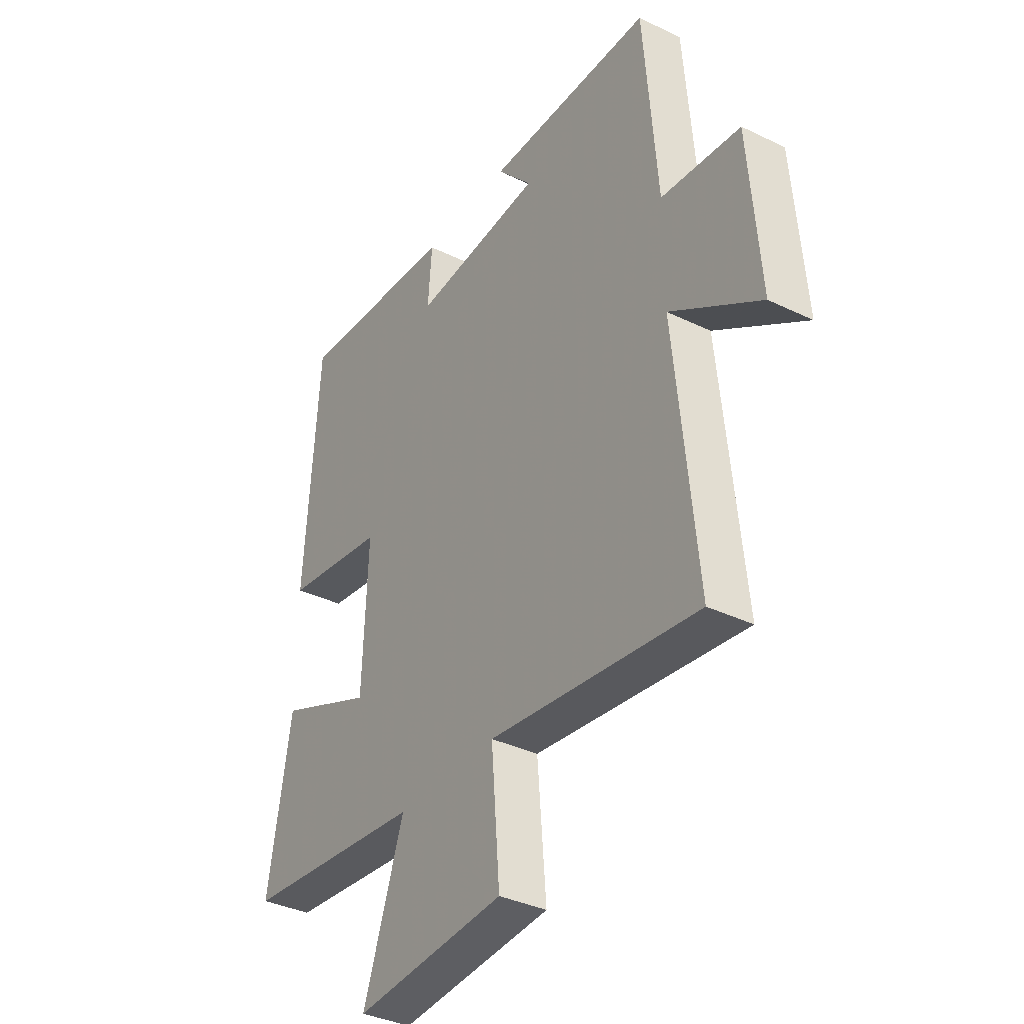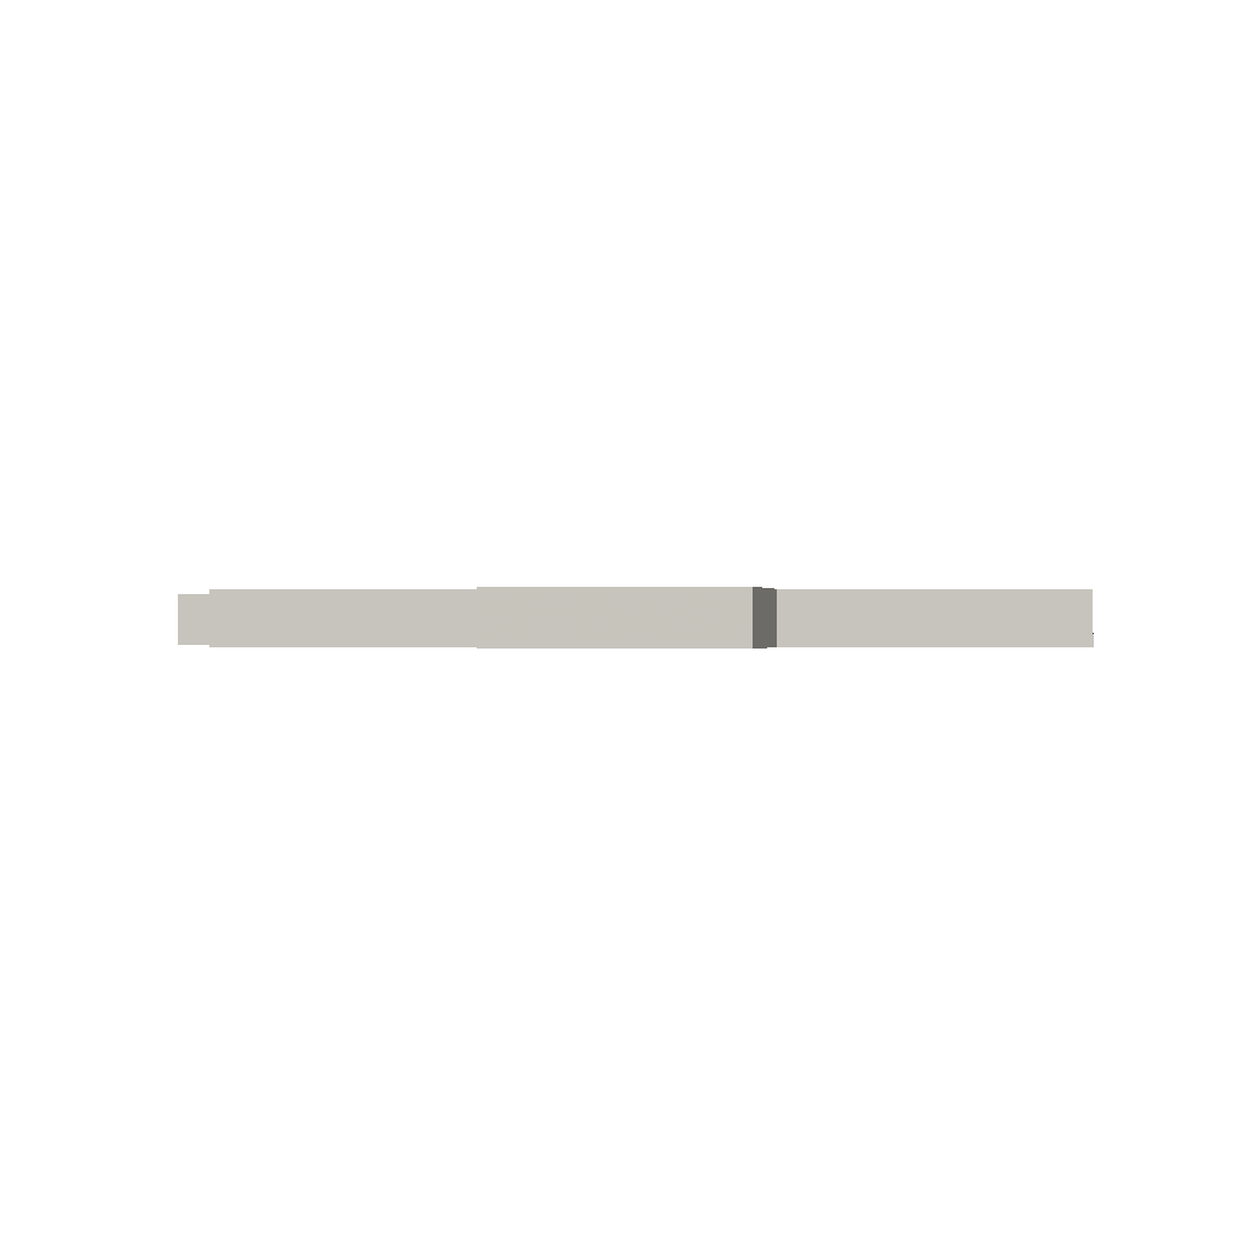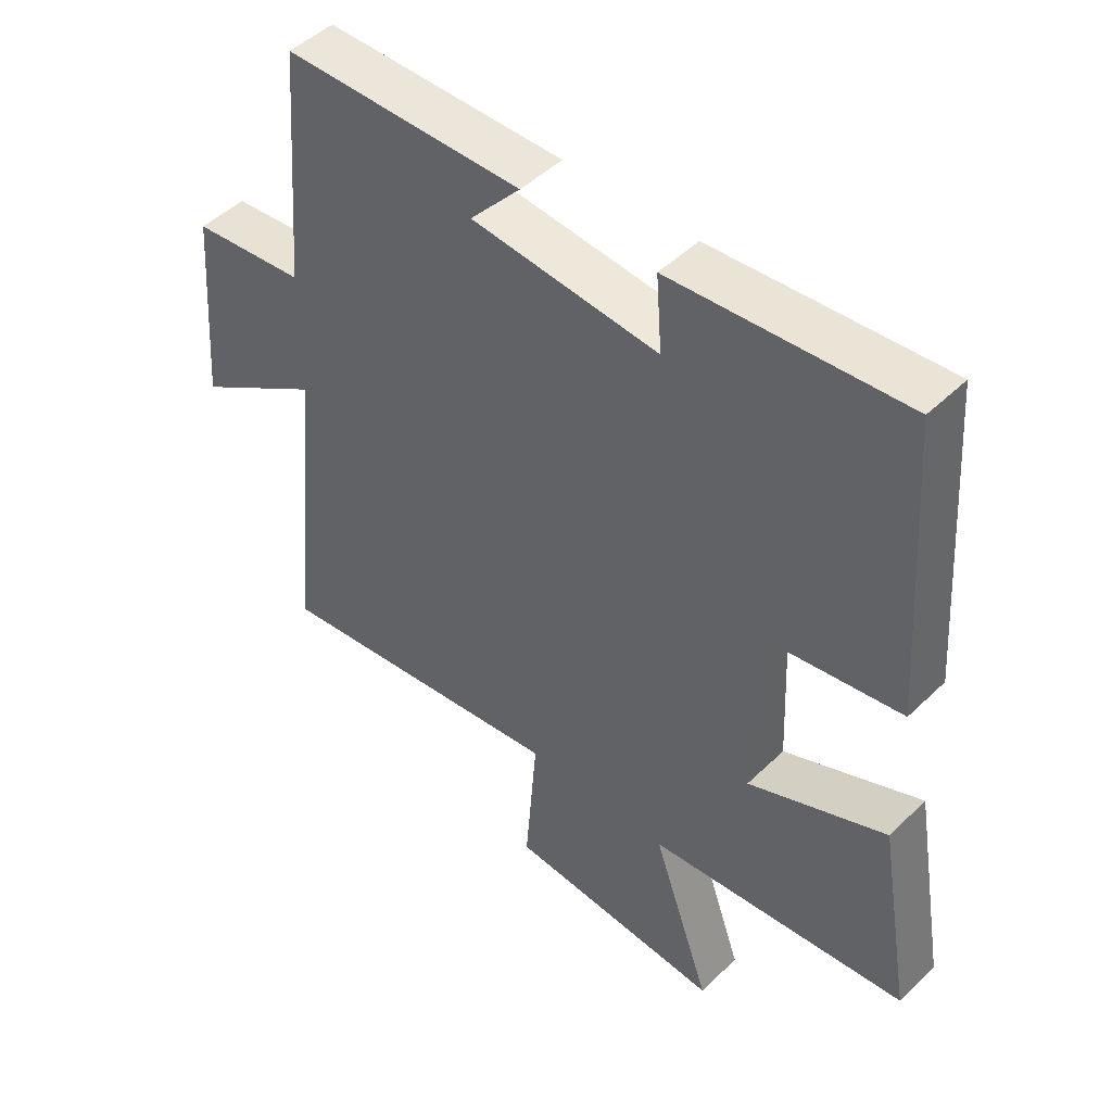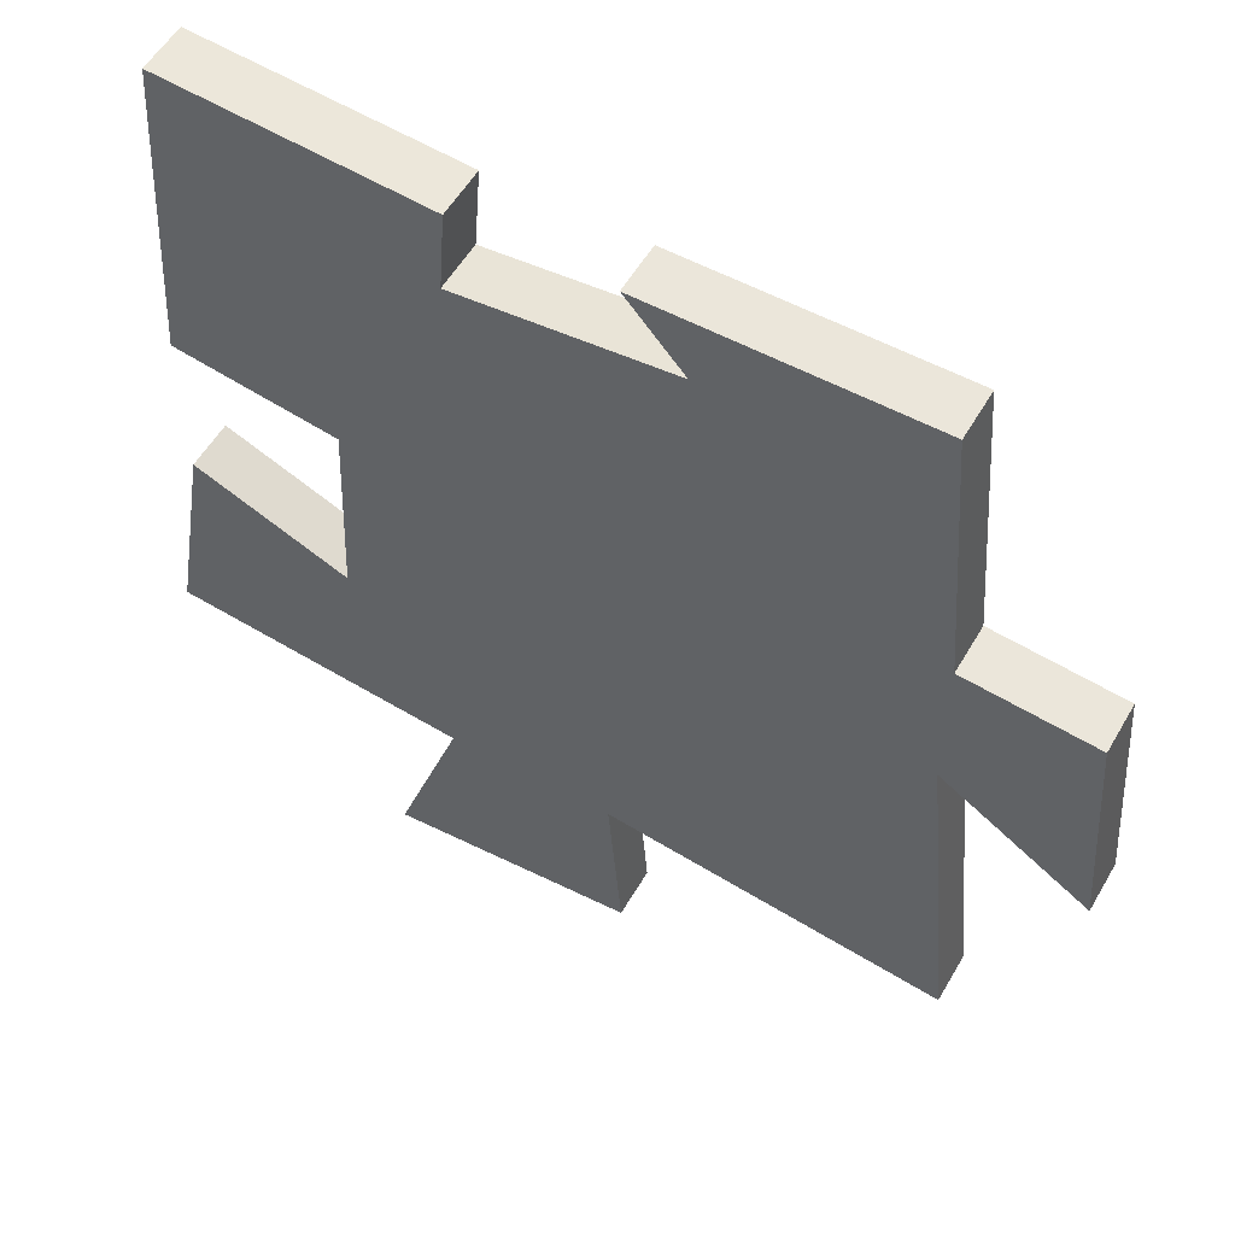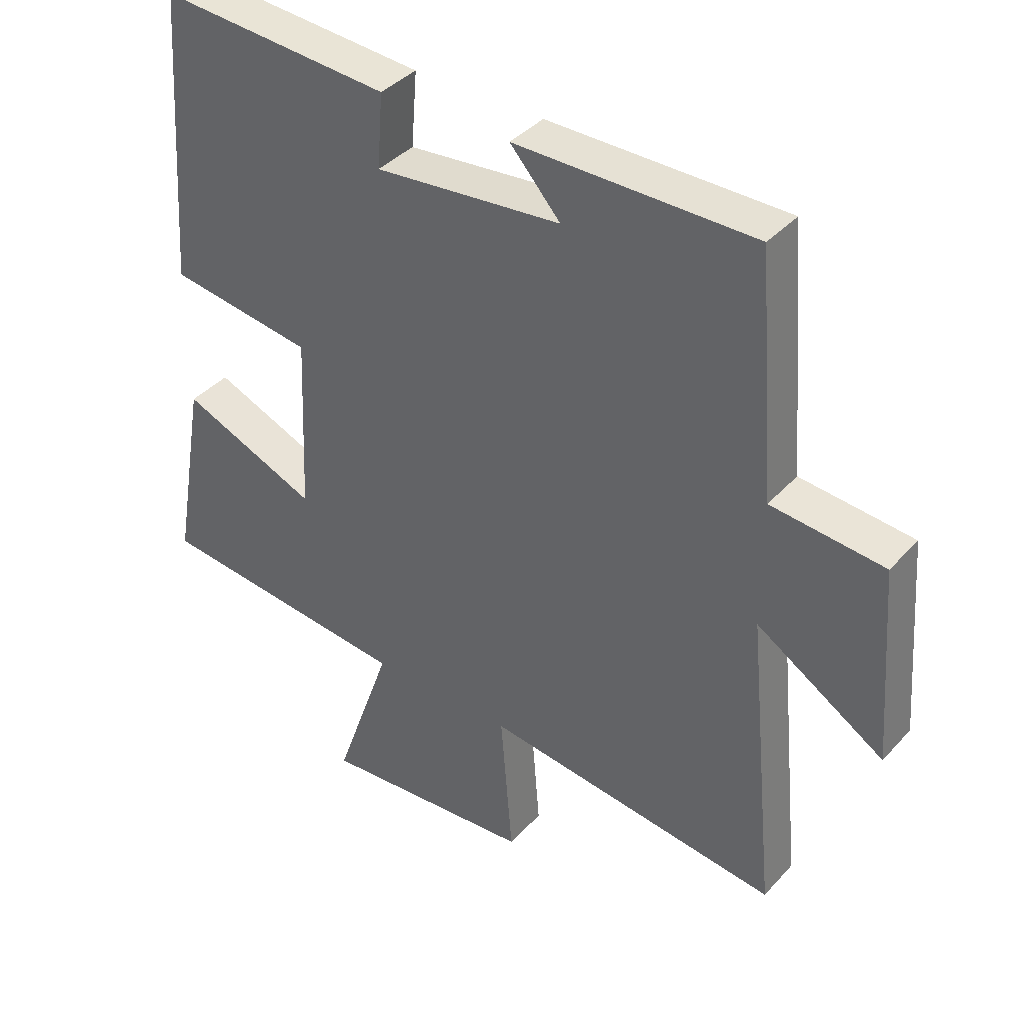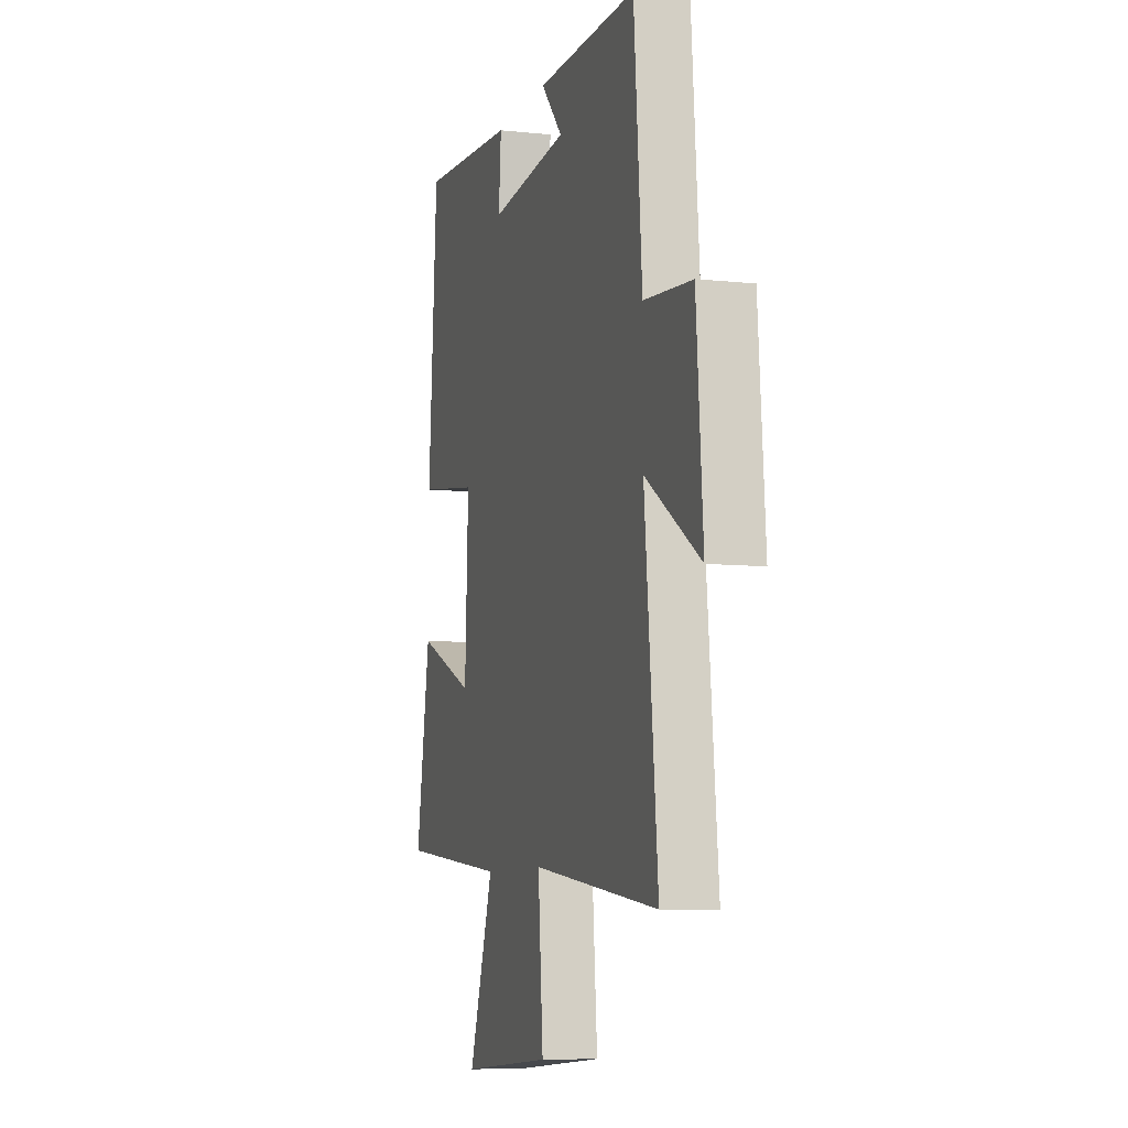
<metadata>
{"format":"obj","ext":"obj","renderer":"f3d","projection":"perspective","resolution":1024,"background":"white","views":[{"elev":-36.1,"azim":-122.4,"up":"+Z"},{"elev":-0.2,"azim":-82.9,"up":"+Y"},{"elev":47.6,"azim":42.8,"up":"+Z"},{"elev":55.0,"azim":-150.3,"up":"+Z"},{"elev":38.9,"azim":-142.9,"up":"+Z"},{"elev":-7.9,"azim":-106.7,"up":"+Z"}]}
</metadata>
<code>
v 0.468 0.07 0.526
v 0.5 0.07 0.068
v 0.273 0.07 0.035
v 0.285 0.07 -0.245
v 0.5 0.07 -0.156
v 0.552 0.07 -0.459
v 0.147 0.07 -0.5
v 0.238 0.07 -0.761
v -0.1 0.07 -0.735
v -0.081 0.07 -0.5
v -0.548 0.07 -0.558
v -0.5 0.07 -0.075
v -0.701 0.07 -0.202
v -0.677 0.07 0.108
v -0.5 0.07 0.125
v -0.47 0.07 0.499
v -0.097 0.07 0.5
v -0.176 0.07 0.412
v 0.116 0.07 0.384
v 0.107 0.07 0.5
v 0.468 0 0.526
v 0.5 0 0.068
v 0.273 0 0.035
v 0.285 0 -0.245
v 0.5 0 -0.156
v 0.552 0 -0.459
v 0.147 0 -0.5
v 0.238 0 -0.761
v -0.1 0 -0.735
v -0.081 0 -0.5
v -0.548 0 -0.558
v -0.5 0 -0.075
v -0.701 0 -0.202
v -0.677 0 0.108
v -0.5 0 0.125
v -0.47 0 0.499
v -0.097 0 0.5
v -0.176 0 0.412
v 0.116 0 0.384
v 0.107 0 0.5
f 19 20 1 2
f 18 19 2 3
f 15 16 17 18
f 15 18 3 4
f 12 13 14 15
f 12 15 4
f 10 11 12 4
f 7 8 9 10
f 6 7 10
f 4 5 6 10
f 22 21 40 39
f 23 22 39 38
f 38 37 36 35
f 24 23 38 35
f 35 34 33 32
f 24 35 32
f 24 32 31 30
f 30 29 28 27
f 30 27 26
f 30 26 25 24
f 1 21 22 2
f 2 22 23 3
f 3 23 24 4
f 4 24 25 5
f 5 25 26 6
f 6 26 27 7
f 7 27 28 8
f 8 28 29 9
f 9 29 30 10
f 10 30 31 11
f 11 31 32 12
f 12 32 33 13
f 13 33 34 14
f 14 34 35 15
f 15 35 36 16
f 16 36 37 17
f 17 37 38 18
f 18 38 39 19
f 19 39 40 20
f 20 40 21 1

</code>
